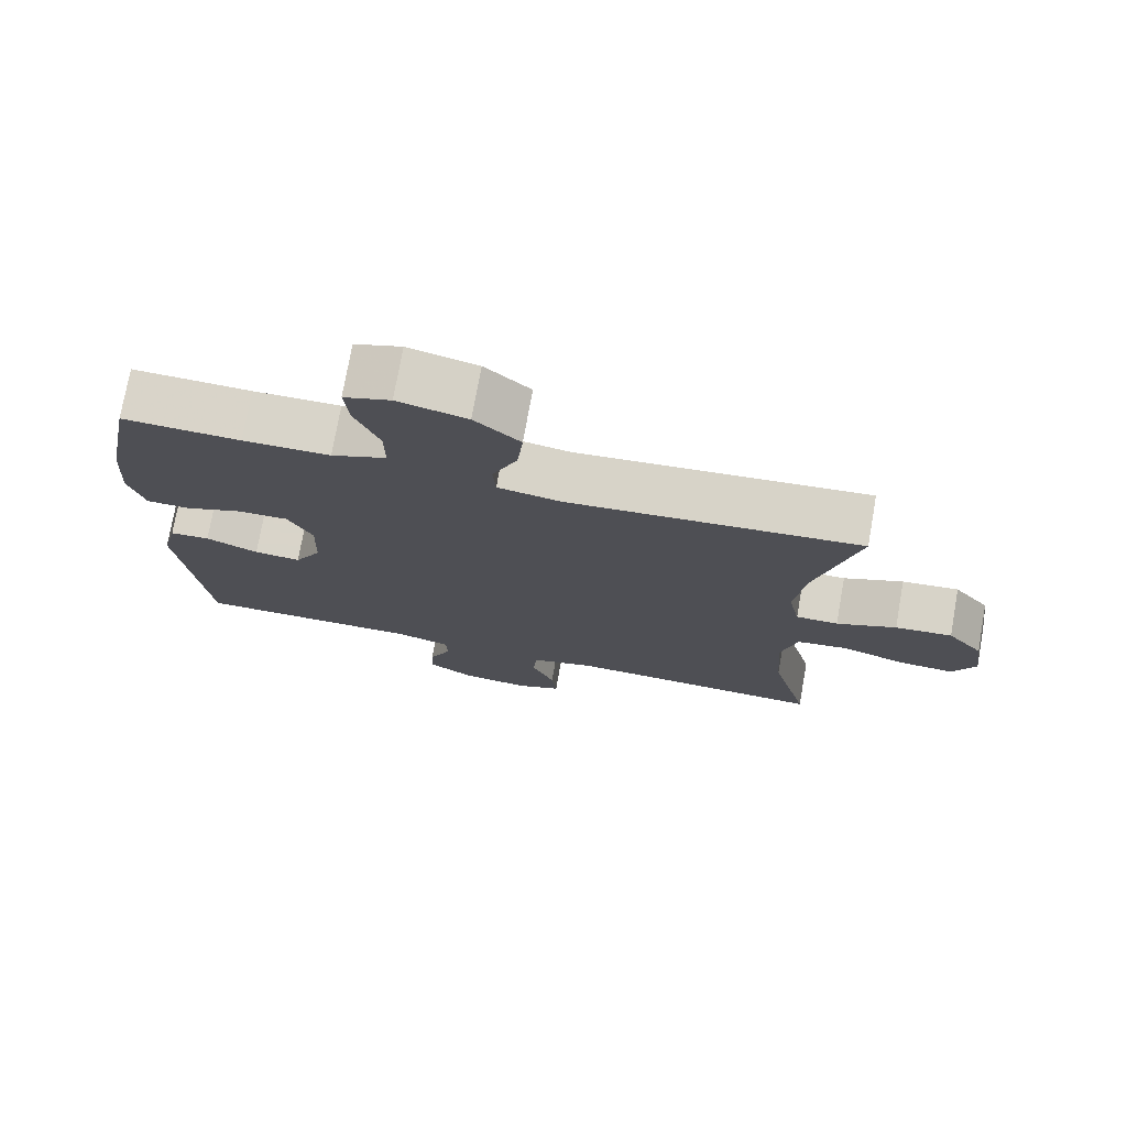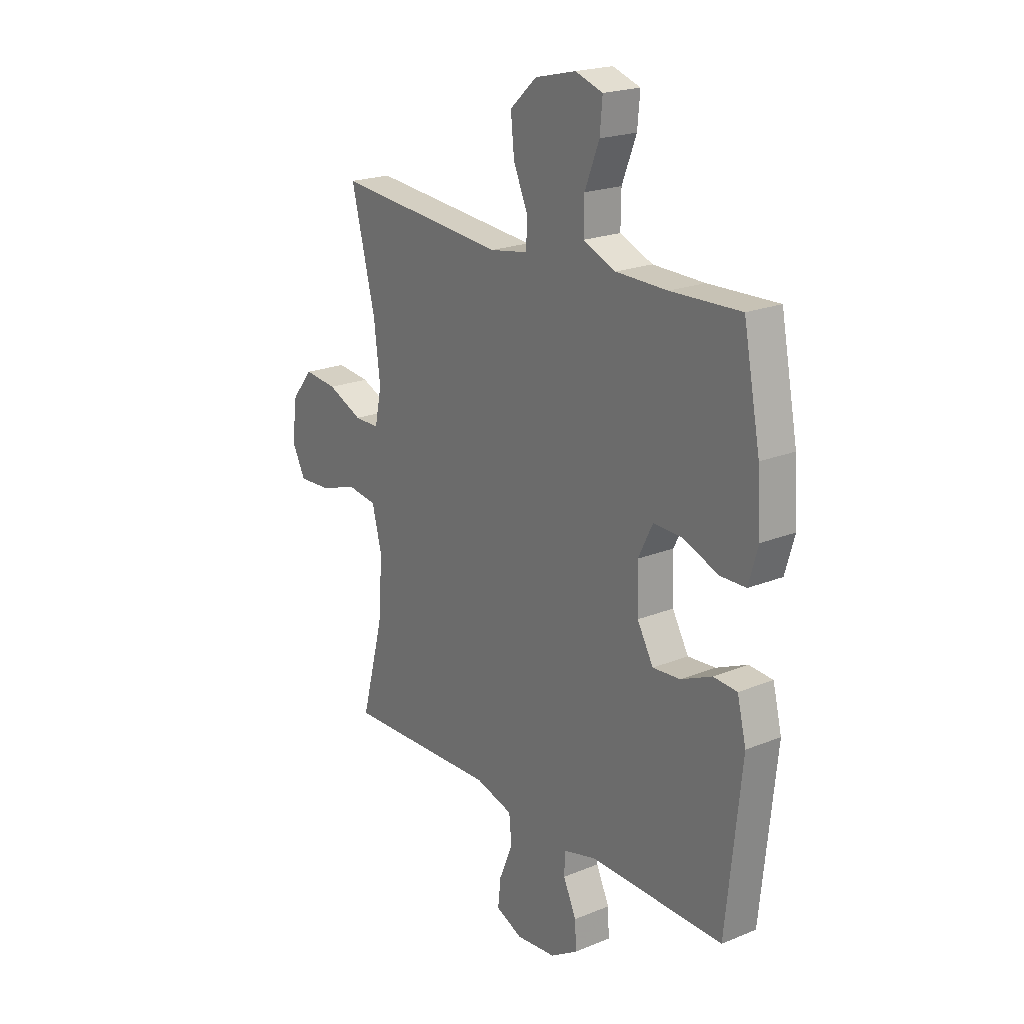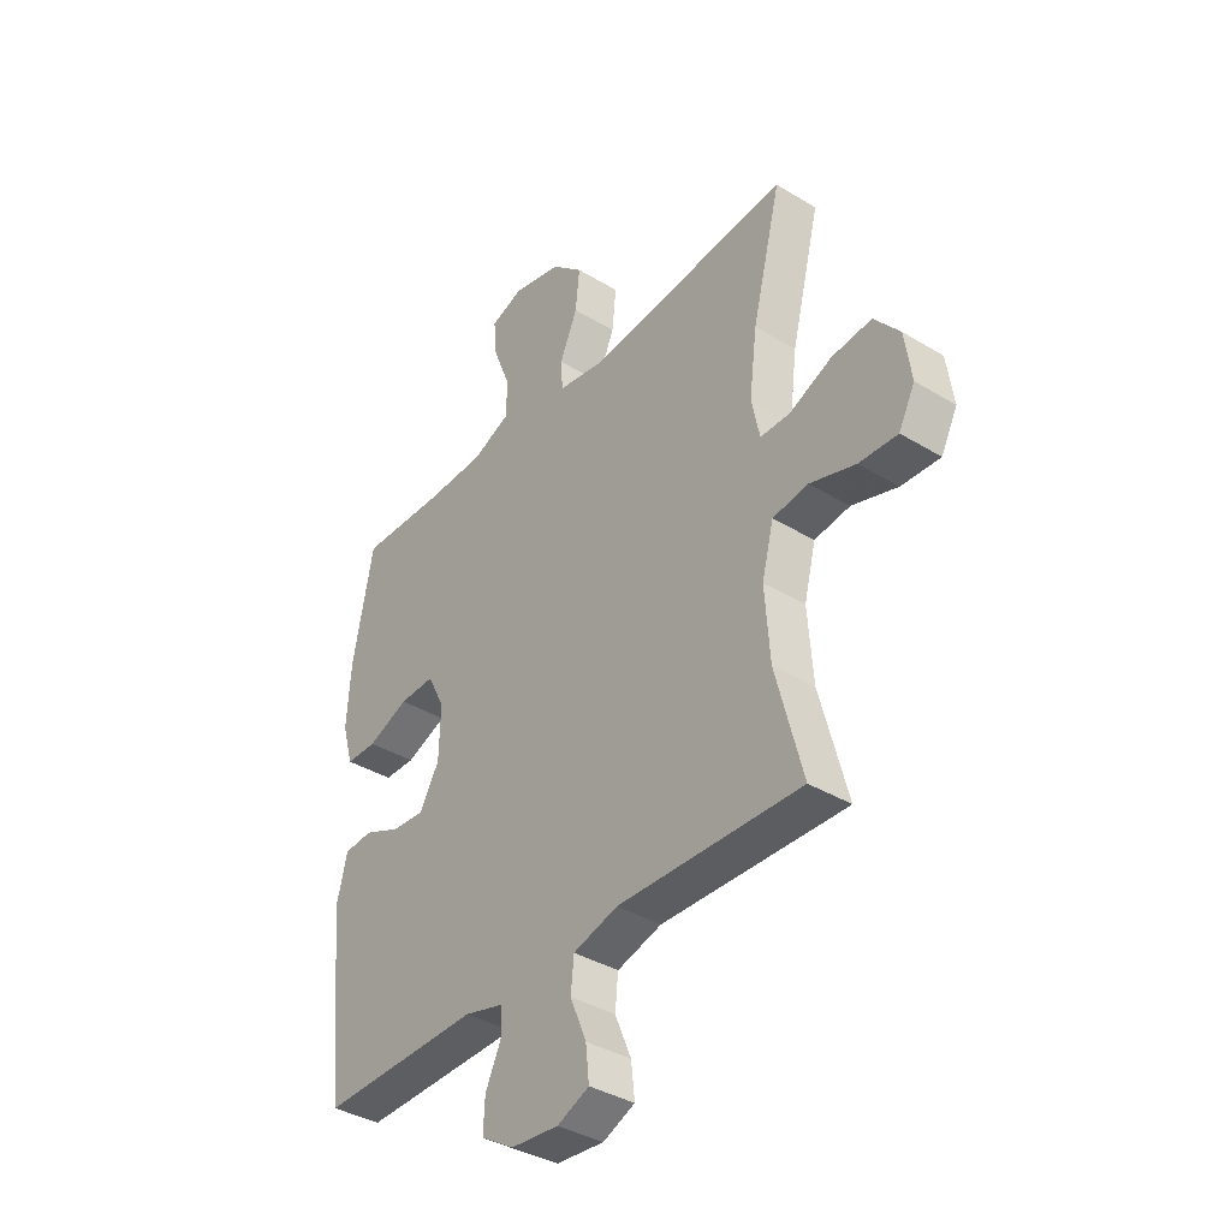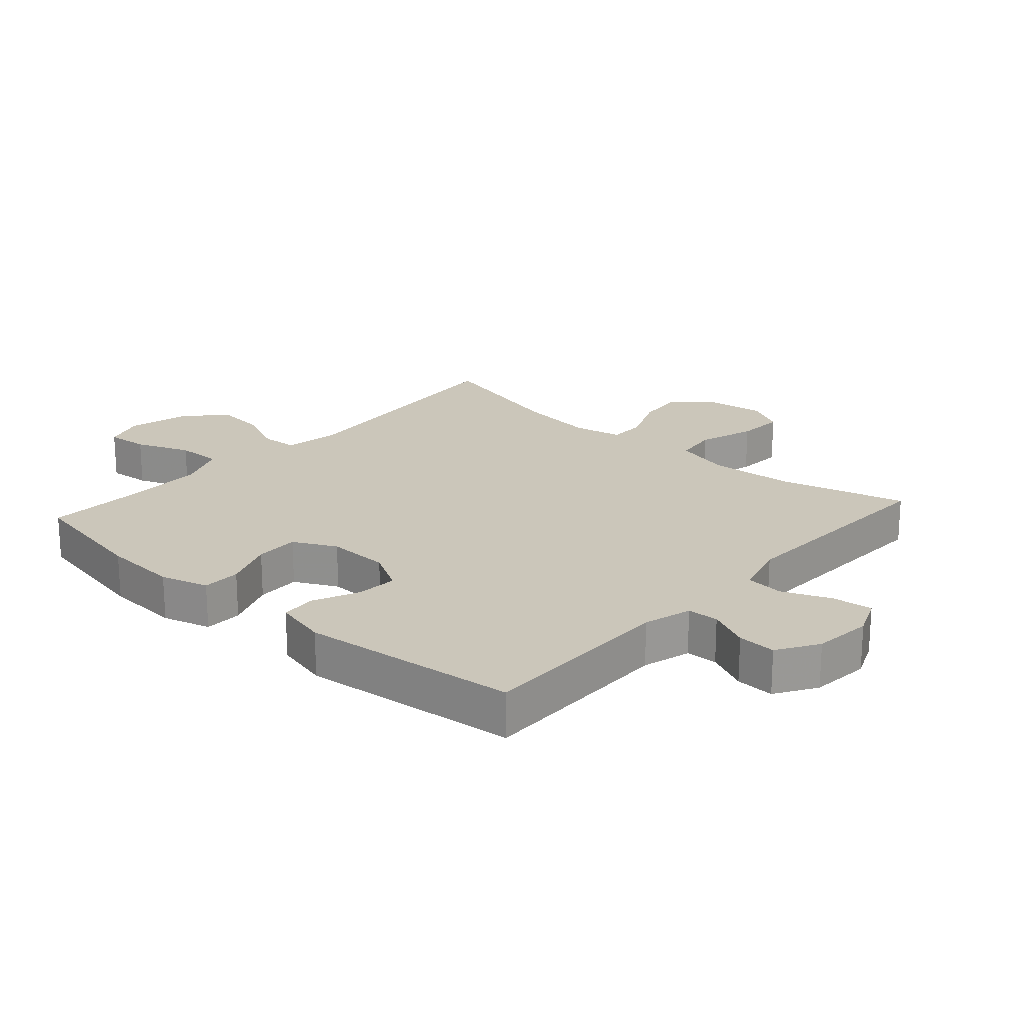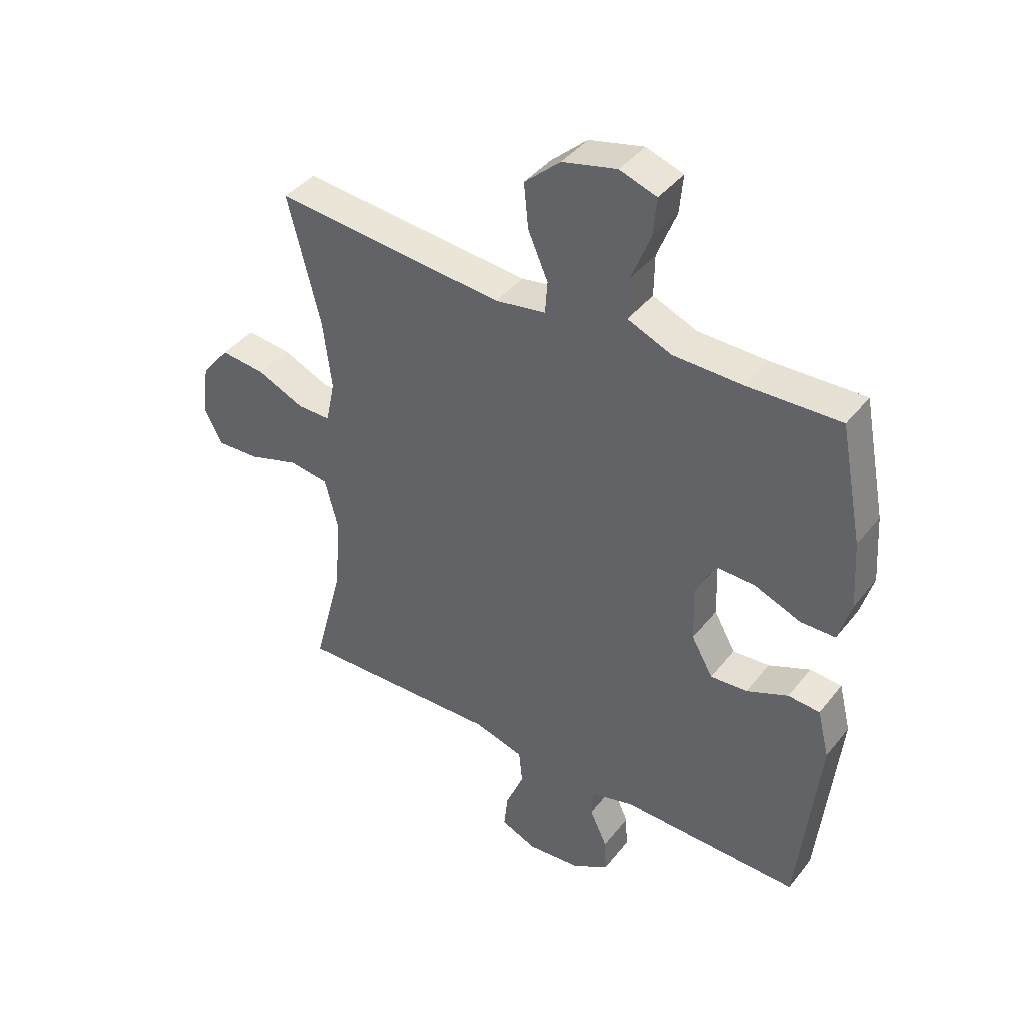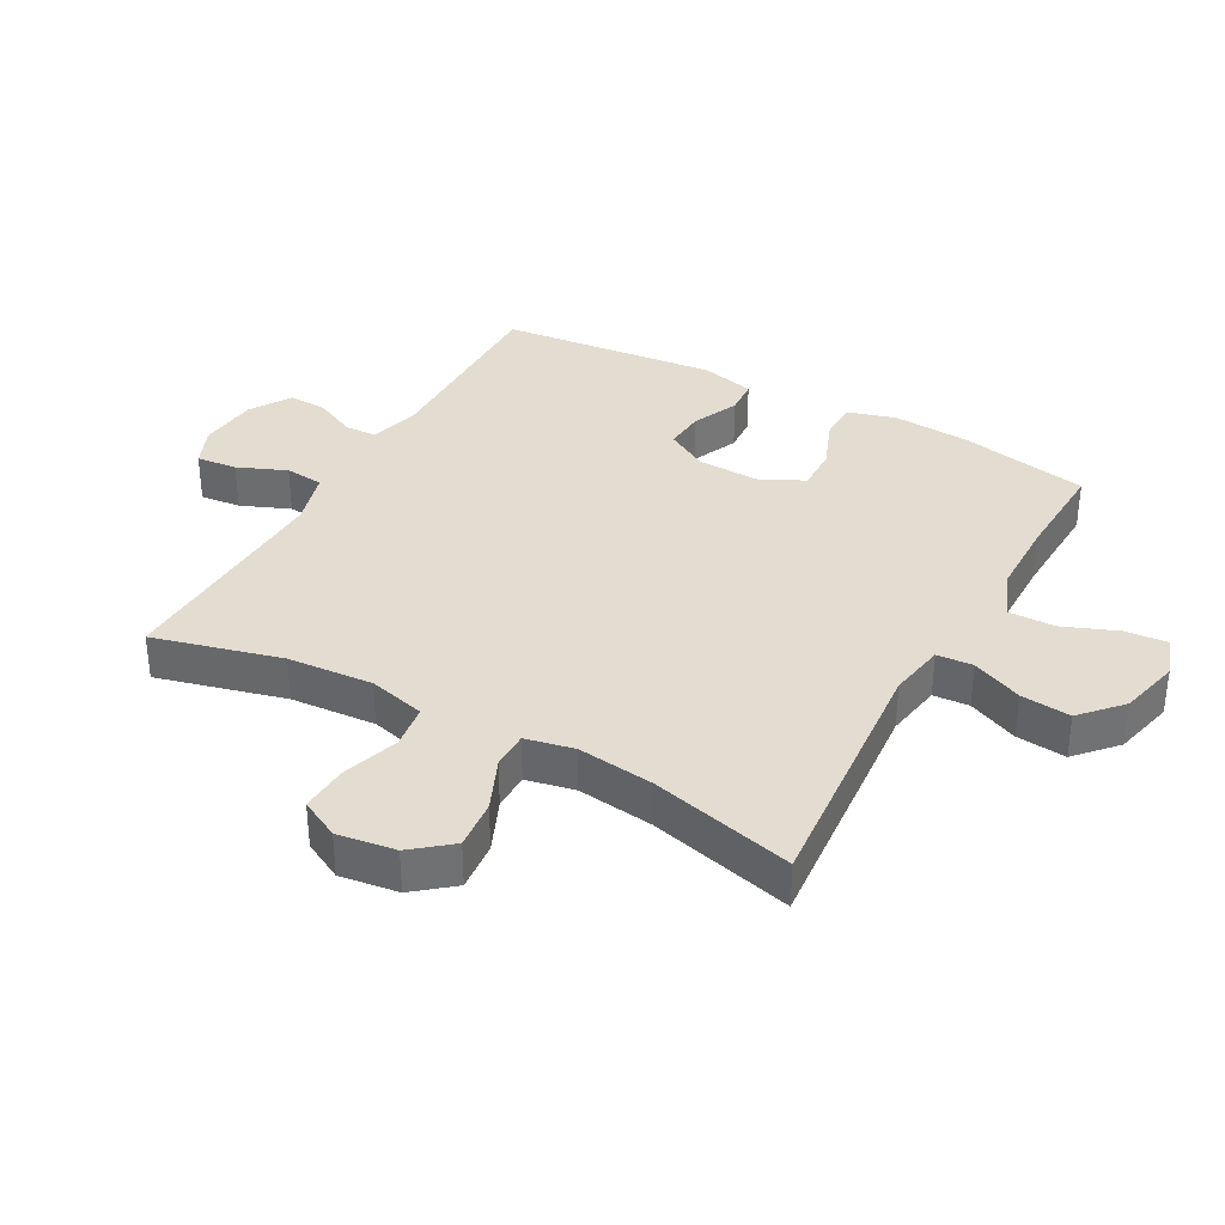
<metadata>
{"format":"obj","ext":"obj","renderer":"f3d","projection":"perspective","resolution":1024,"background":"white","views":[{"elev":75.0,"azim":-169.9,"up":"+Z"},{"elev":20.9,"azim":53.8,"up":"+Z"},{"elev":-37.9,"azim":-127.6,"up":"+Z"},{"elev":21.1,"azim":131.8,"up":"+Y"},{"elev":41.2,"azim":34.7,"up":"+Z"},{"elev":35.2,"azim":-61.0,"up":"+Y"}]}
</metadata>
<code>
v 0.5 0.07 -0.5
v 0.184 0.07 -0.495
v 0.107 0.07 -0.516
v 0.105 0.07 -0.566
v 0.136 0.07 -0.632
v 0.139 0.07 -0.693
v 0.074 0.07 -0.733
v -0.02 0.07 -0.742
v -0.083 0.07 -0.715
v -0.076 0.07 -0.651
v -0.044 0.07 -0.574
v -0.05 0.07 -0.513
v -0.138 0.07 -0.488
v -0.5 0.07 -0.5
v -0.447 0.07 -0.298
v -0.437 0.07 -0.163
v -0.46 0.07 -0.073
v -0.53 0.07 -0.063
v -0.62 0.07 -0.092
v -0.696 0.07 -0.096
v -0.728 0.07 -0.034
v -0.715 0.07 0.058
v -0.665 0.07 0.119
v -0.586 0.07 0.111
v -0.503 0.07 0.075
v -0.444 0.07 0.075
v -0.428 0.07 0.152
v -0.443 0.07 0.273
v -0.5 0.07 0.5
v -0.095 0.07 0.464
v -0.006 0.07 0.479
v -0.002 0.07 0.536
v -0.037 0.07 0.616
v -0.045 0.07 0.695
v 0.018 0.07 0.752
v 0.114 0.07 0.775
v 0.179 0.07 0.753
v 0.173 0.07 0.686
v 0.139 0.07 0.6
v 0.138 0.07 0.528
v 0.215 0.07 0.496
v 0.336 0.07 0.494
v 0.5 0.07 0.5
v 0.54 0.07 0.294
v 0.548 0.07 0.174
v 0.526 0.07 0.098
v 0.465 0.07 0.097
v 0.384 0.07 0.129
v 0.314 0.07 0.131
v 0.28 0.07 0.063
v 0.283 0.07 -0.036
v 0.321 0.07 -0.103
v 0.386 0.07 -0.098
v 0.459 0.07 -0.066
v 0.515 0.07 -0.07
v 0.536 0.07 -0.155
v 0.5 0 -0.5
v 0.184 0 -0.495
v 0.107 0 -0.516
v 0.105 0 -0.566
v 0.136 0 -0.632
v 0.139 0 -0.693
v 0.074 0 -0.733
v -0.02 0 -0.742
v -0.083 0 -0.715
v -0.076 0 -0.651
v -0.044 0 -0.574
v -0.05 0 -0.513
v -0.138 0 -0.488
v -0.5 0 -0.5
v -0.447 0 -0.298
v -0.437 0 -0.163
v -0.46 0 -0.073
v -0.53 0 -0.063
v -0.62 0 -0.092
v -0.696 0 -0.096
v -0.728 0 -0.034
v -0.715 0 0.058
v -0.665 0 0.119
v -0.586 0 0.111
v -0.503 0 0.075
v -0.444 0 0.075
v -0.428 0 0.152
v -0.443 0 0.273
v -0.5 0 0.5
v -0.095 0 0.464
v -0.006 0 0.479
v -0.002 0 0.536
v -0.037 0 0.616
v -0.045 0 0.695
v 0.018 0 0.752
v 0.114 0 0.775
v 0.179 0 0.753
v 0.173 0 0.686
v 0.139 0 0.6
v 0.138 0 0.528
v 0.215 0 0.496
v 0.336 0 0.494
v 0.5 0 0.5
v 0.54 0 0.294
v 0.548 0 0.174
v 0.526 0 0.098
v 0.465 0 0.097
v 0.384 0 0.129
v 0.314 0 0.131
v 0.28 0 0.063
v 0.283 0 -0.036
v 0.321 0 -0.103
v 0.386 0 -0.098
v 0.459 0 -0.066
v 0.515 0 -0.07
v 0.536 0 -0.155
f 56 1 2
f 55 56 2
f 54 55 2
f 53 54 2
f 52 53 2 3
f 51 52 3
f 50 51 3
f 46 47 48
f 45 46 48
f 44 45 48
f 43 44 48
f 42 43 48
f 41 42 48 49
f 40 41 49 50
f 37 38 39
f 36 37 39
f 35 36 39
f 34 35 39
f 33 34 39
f 32 33 39
f 31 32 39 40
f 28 29 30
f 27 28 30 31
f 40 50 3
f 31 40 3
f 27 31 3
f 26 27 3
f 23 24 25
f 22 23 25
f 21 22 25
f 20 21 25
f 19 20 25
f 18 19 25
f 13 14 15
f 12 13 15 16
f 9 10 11
f 8 9 11
f 7 8 11
f 6 7 11
f 5 6 11
f 4 5 11
f 4 11 12
f 12 16 17
f 4 12 17
f 3 4 17
f 17 18 25 26
f 3 17 26
f 58 57 112
f 58 112 111
f 58 111 110
f 58 110 109
f 59 58 109 108
f 59 108 107
f 59 107 106
f 104 103 102
f 104 102 101
f 104 101 100
f 104 100 99
f 104 99 98
f 105 104 98 97
f 106 105 97 96
f 95 94 93
f 95 93 92
f 95 92 91
f 95 91 90
f 95 90 89
f 95 89 88
f 96 95 88 87
f 86 85 84
f 87 86 84 83
f 59 106 96
f 59 96 87
f 59 87 83
f 59 83 82
f 81 80 79
f 81 79 78
f 81 78 77
f 81 77 76
f 81 76 75
f 81 75 74
f 71 70 69
f 72 71 69 68
f 67 66 65
f 67 65 64
f 67 64 63
f 67 63 62
f 67 62 61
f 67 61 60
f 68 67 60
f 73 72 68
f 73 68 60
f 73 60 59
f 82 81 74 73
f 82 73 59
f 1 57 58 2
f 2 58 59 3
f 3 59 60 4
f 4 60 61 5
f 5 61 62 6
f 6 62 63 7
f 7 63 64 8
f 8 64 65 9
f 9 65 66 10
f 10 66 67 11
f 11 67 68 12
f 12 68 69 13
f 13 69 70 14
f 14 70 71 15
f 15 71 72 16
f 16 72 73 17
f 17 73 74 18
f 18 74 75 19
f 19 75 76 20
f 20 76 77 21
f 21 77 78 22
f 22 78 79 23
f 23 79 80 24
f 24 80 81 25
f 25 81 82 26
f 26 82 83 27
f 27 83 84 28
f 28 84 85 29
f 29 85 86 30
f 30 86 87 31
f 31 87 88 32
f 32 88 89 33
f 33 89 90 34
f 34 90 91 35
f 35 91 92 36
f 36 92 93 37
f 37 93 94 38
f 38 94 95 39
f 39 95 96 40
f 40 96 97 41
f 41 97 98 42
f 42 98 99 43
f 43 99 100 44
f 44 100 101 45
f 45 101 102 46
f 46 102 103 47
f 47 103 104 48
f 48 104 105 49
f 49 105 106 50
f 50 106 107 51
f 51 107 108 52
f 52 108 109 53
f 53 109 110 54
f 54 110 111 55
f 55 111 112 56
f 56 112 57 1

</code>
